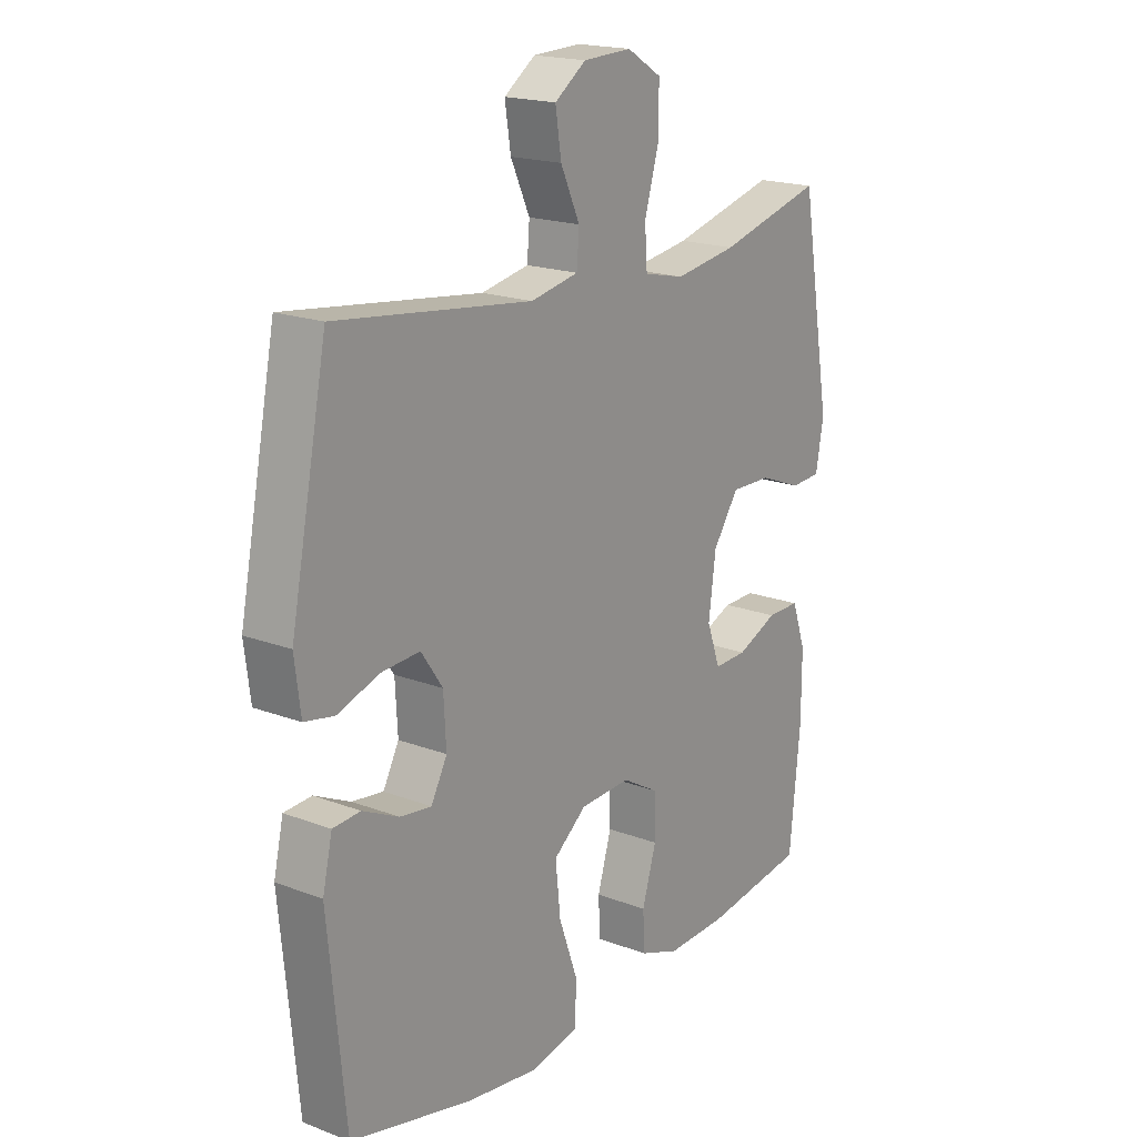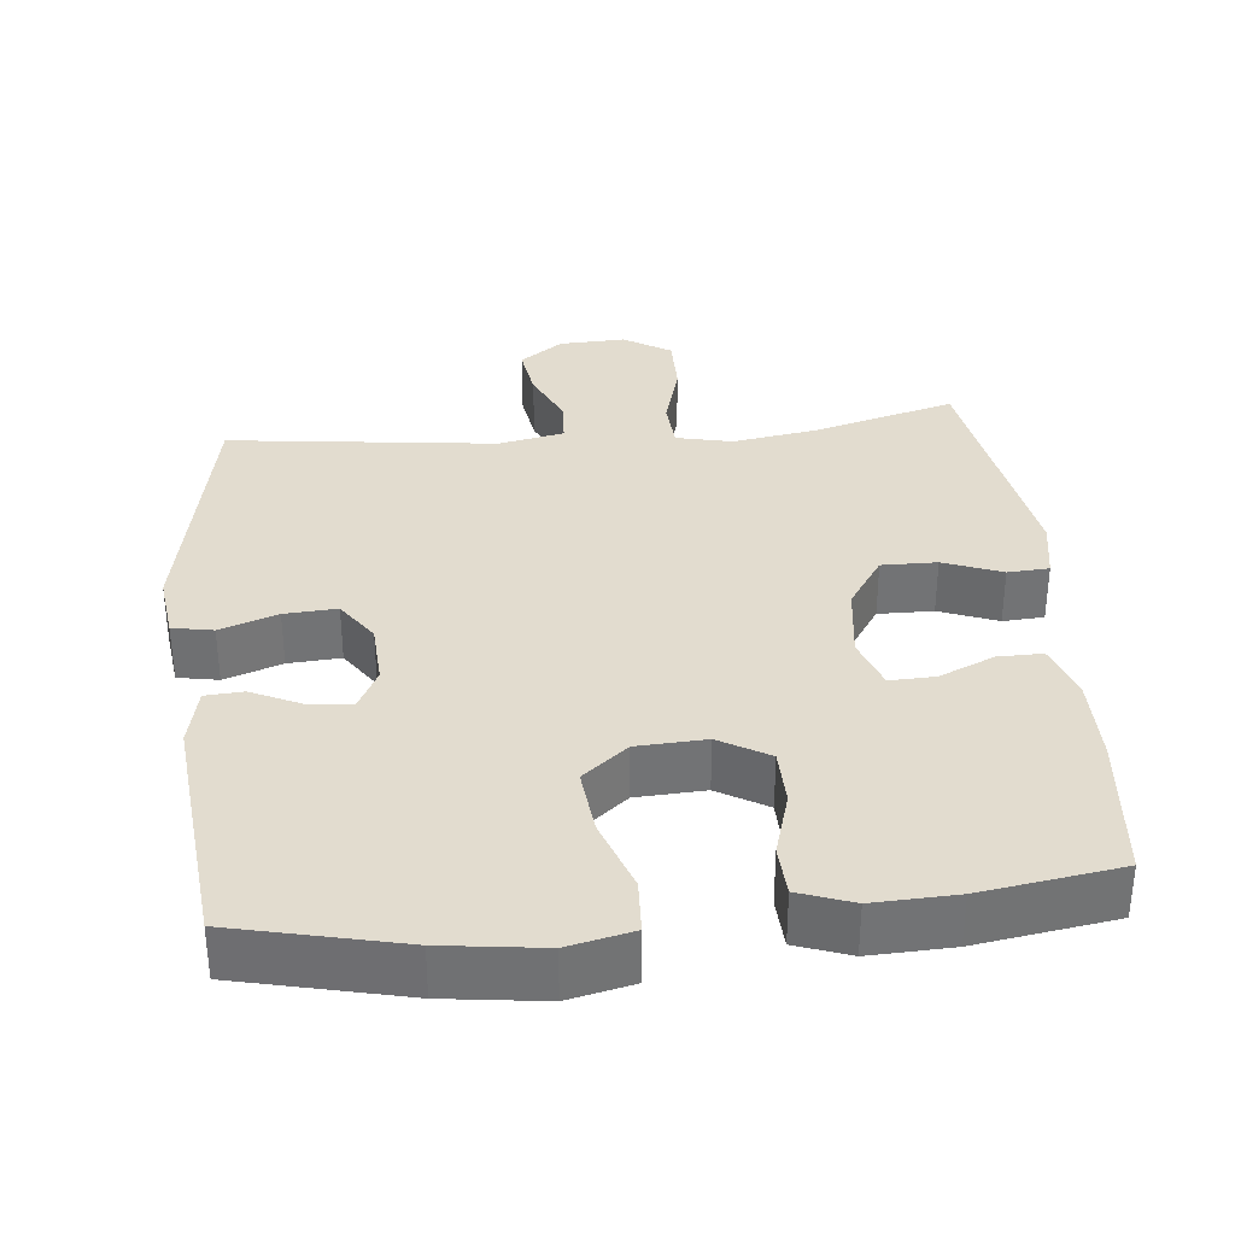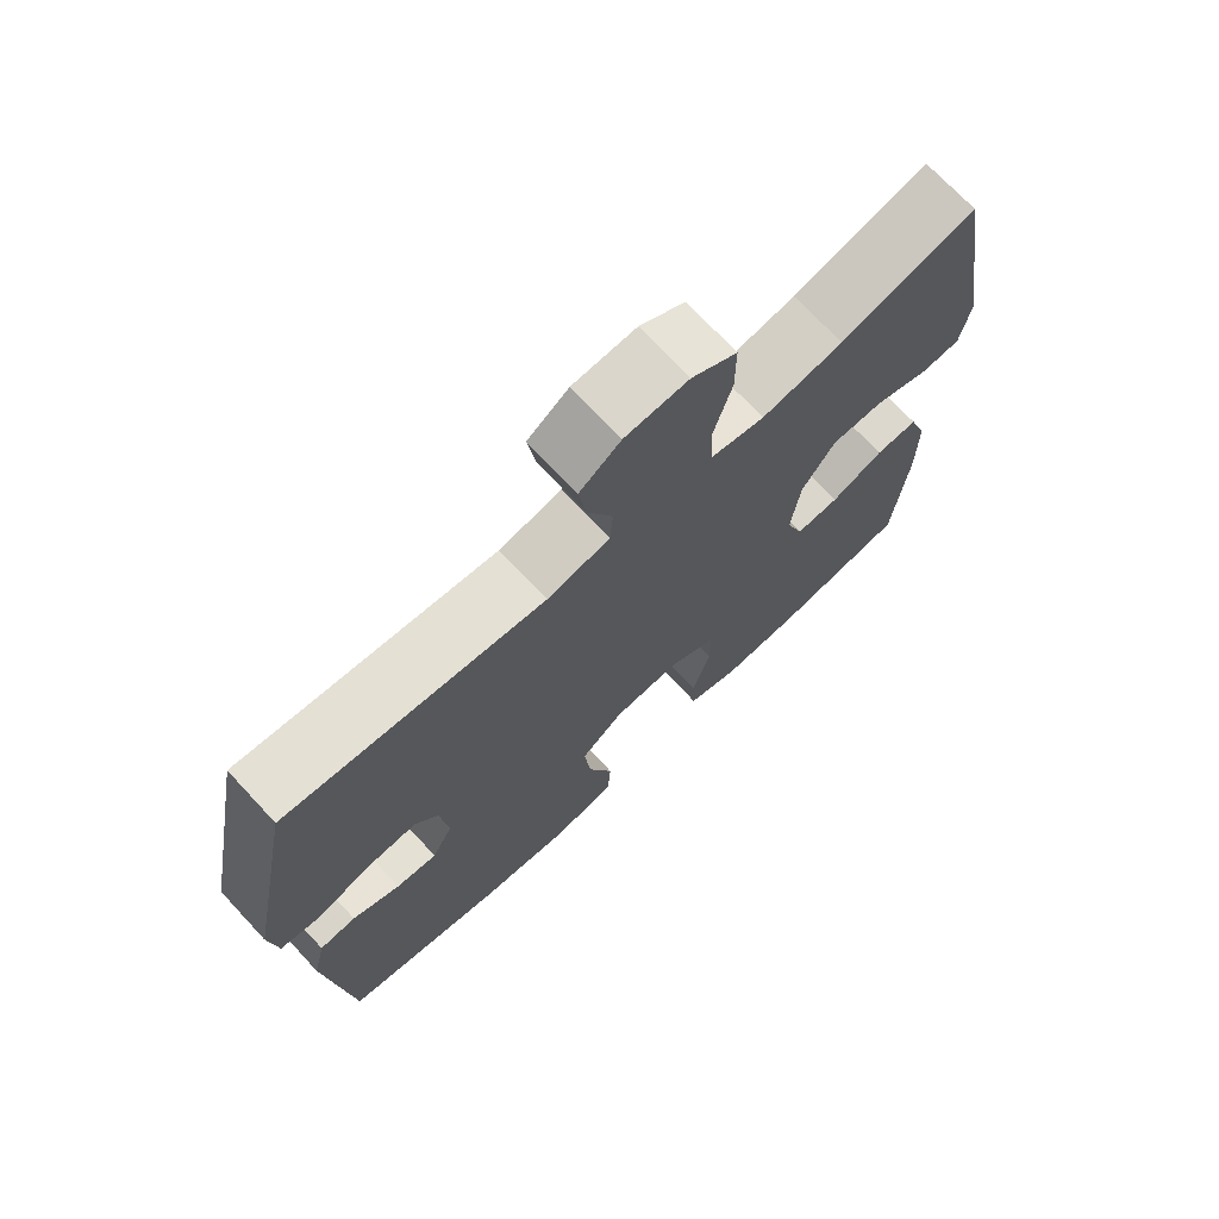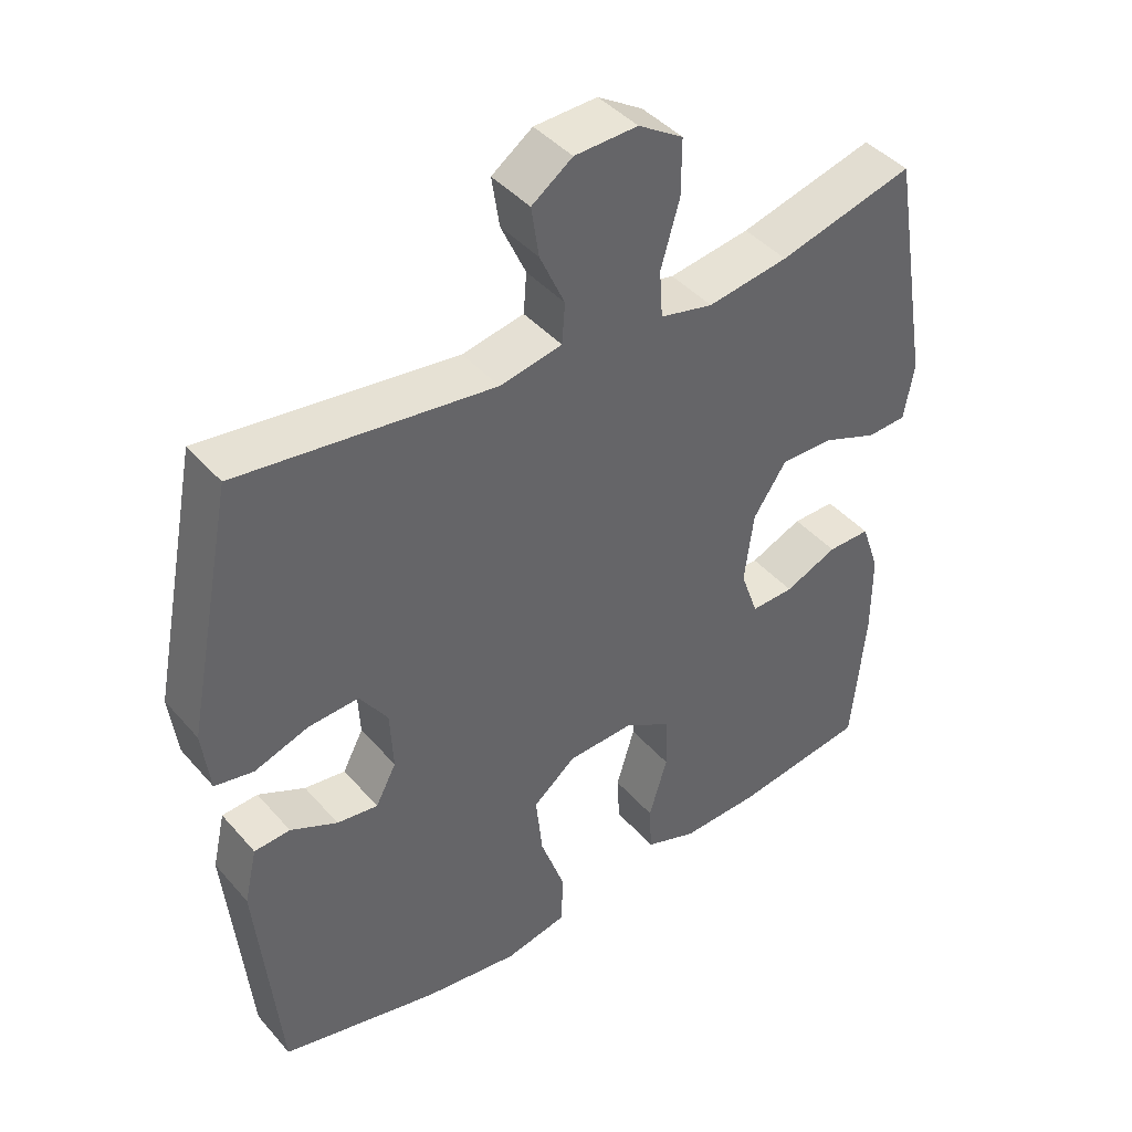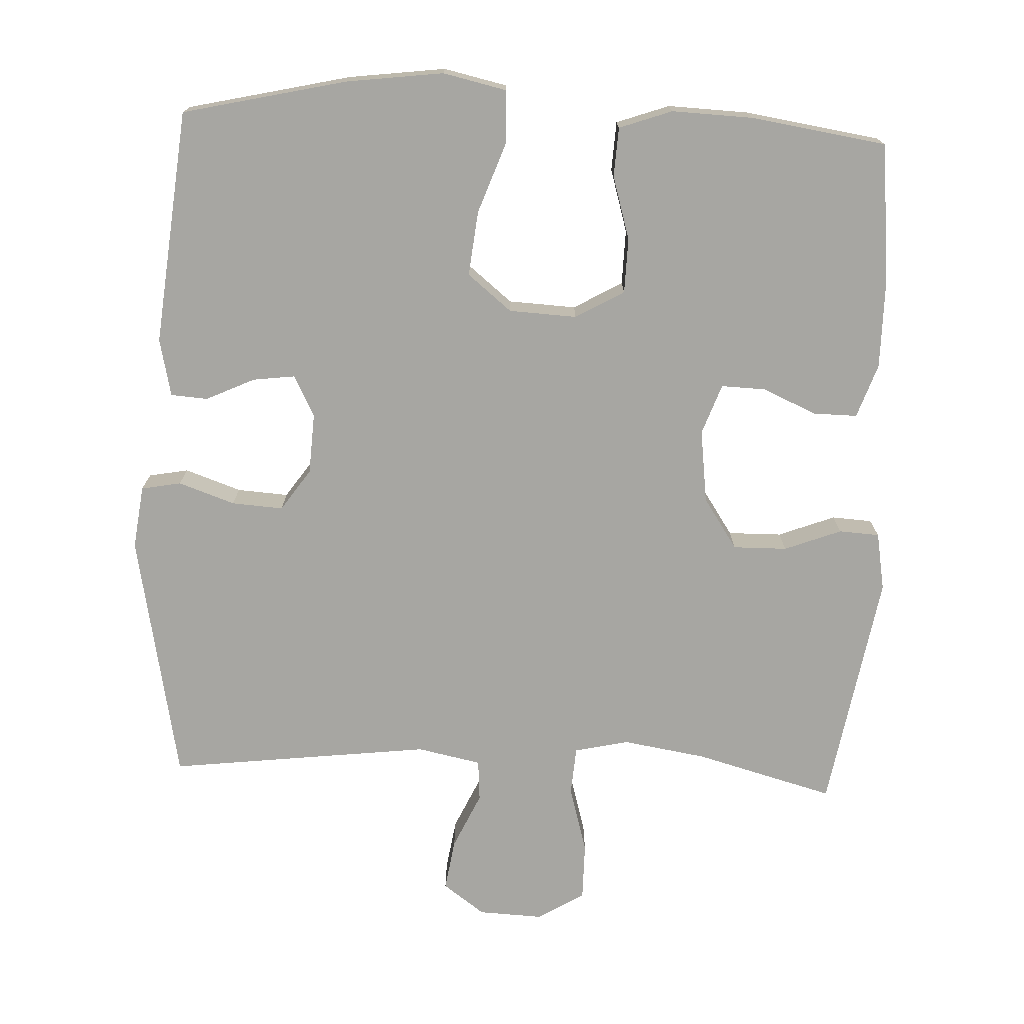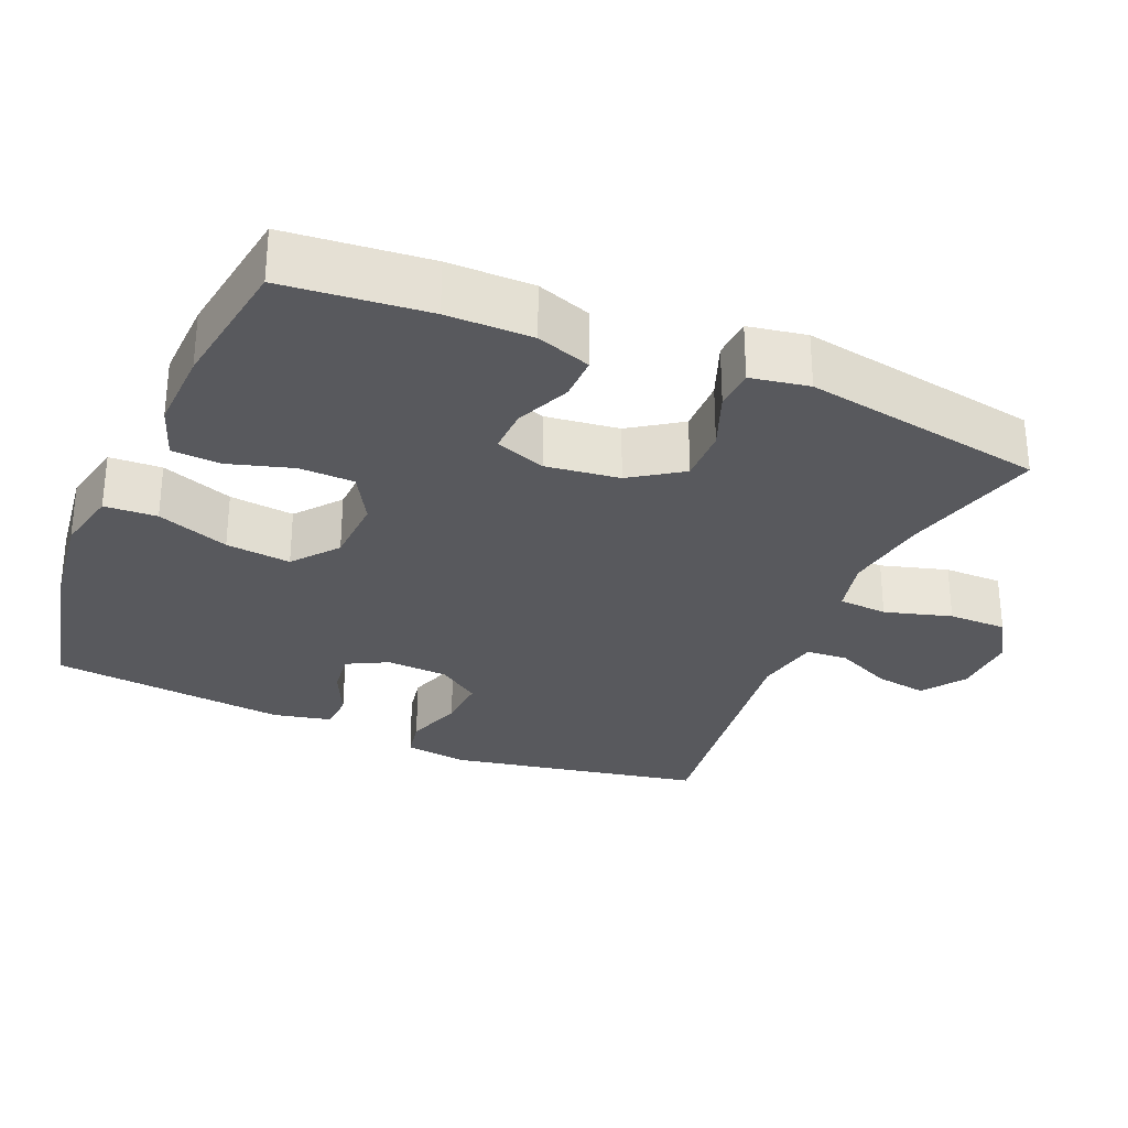
<metadata>
{"format":"obj","ext":"obj","renderer":"f3d","projection":"perspective","resolution":1024,"background":"white","views":[{"elev":18.6,"azim":126.1,"up":"+Z"},{"elev":34.6,"azim":174.3,"up":"+Y"},{"elev":71.8,"azim":137.0,"up":"+Z"},{"elev":42.2,"azim":142.8,"up":"+Z"},{"elev":-74.0,"azim":177.4,"up":"+Y"},{"elev":-30.1,"azim":-113.1,"up":"+Y"}]}
</metadata>
<code>
o path738
v 0.5231 0.0375 -0.1891
v 0.5048 0.0375 -0.1082
v 0.4526 0.0375 -0.1046
v 0.3843 0.0375 -0.1367
v 0.3247 0.0375 -0.1444
v 0.2946 0.0375 -0.08692
v 0.2993 0.0375 -0.000709
v 0.3399 0.0375 0.05831
v 0.4125 0.0375 0.05364
v 0.4919 0.0375 0.02633
v 0.548 0.0375 0.03685
v 0.5594 0.0375 0.1265
v 0.4901 0.0375 0.4805
v 0.1198 0.0375 0.4352
v 0.02937 0.0375 0.4536
v 0.0249 0.0375 0.5121
v 0.0612 0.0375 0.5913
v 0.07234 0.0375 0.6641
v 0.01316 0.0375 0.7068
v -0.0784 0.0375 0.7106
v -0.1436 0.0375 0.6706
v -0.1432 0.0375 0.5888
v -0.1162 0.0375 0.495
v -0.1209 0.0375 0.4262
v -0.1979 0.0375 0.409
v -0.3155 0.0375 0.4275
v -0.5118 0.0375 0.4805
v -0.5693 0.0375 0.1415
v -0.5548 0.0375 0.05937
v -0.4977 0.0375 0.05609
v -0.4174 0.0375 0.08709
v -0.3412 0.0375 0.08817
v -0.2927 0.0375 0.01627
v -0.2793 0.0375 -0.08687
v -0.3048 0.0375 -0.1583
v -0.3673 0.0375 -0.1562
v -0.4438 0.0375 -0.123
v -0.5057 0.0375 -0.1224
v -0.532 0.0375 -0.1986
v -0.5318 0.0375 -0.3188
v -0.5118 0.0375 -0.5212
v -0.32 0.0375 -0.5501
v -0.2053 0.0375 -0.5542
v -0.1308 0.0375 -0.5274
v -0.1272 0.0375 -0.4581
v -0.1539 0.0375 -0.3689
v -0.1523 0.0375 -0.2914
v -0.08355 0.0375 -0.2517
v 0.01201 0.0375 -0.2563
v 0.07442 0.0375 -0.3068
v 0.06479 0.0375 -0.3981
v 0.02859 0.0375 -0.4992
v 0.03239 0.0375 -0.573
v 0.1219 0.0375 -0.5926
v 0.2597 0.0375 -0.5746
v 0.4901 0.0375 -0.5212
v 0.5231 -0.0375 -0.1891
v 0.5048 -0.0375 -0.1082
v 0.4526 -0.0375 -0.1046
v 0.3843 -0.0375 -0.1367
v 0.3247 -0.0375 -0.1444
v 0.2946 -0.0375 -0.08692
v 0.2993 -0.0375 -0.000709
v 0.3399 -0.0375 0.05831
v 0.4125 -0.0375 0.05364
v 0.4919 -0.0375 0.02633
v 0.548 -0.0375 0.03685
v 0.5594 -0.0375 0.1265
v 0.4901 -0.0375 0.4805
v 0.1198 -0.0375 0.4352
v 0.02937 -0.0375 0.4536
v 0.0249 -0.0375 0.5121
v 0.0612 -0.0375 0.5913
v 0.07234 -0.0375 0.6641
v 0.01316 -0.0375 0.7068
v -0.0784 -0.0375 0.7106
v -0.1436 -0.0375 0.6706
v -0.1432 -0.0375 0.5888
v -0.1162 -0.0375 0.495
v -0.1209 -0.0375 0.4262
v -0.1979 -0.0375 0.409
v -0.3155 -0.0375 0.4275
v -0.5118 -0.0375 0.4805
v -0.5693 -0.0375 0.1415
v -0.5548 -0.0375 0.05937
v -0.4977 -0.0375 0.05609
v -0.4174 -0.0375 0.08709
v -0.3412 -0.0375 0.08817
v -0.2927 -0.0375 0.01627
v -0.2793 -0.0375 -0.08687
v -0.3048 -0.0375 -0.1583
v -0.3673 -0.0375 -0.1562
v -0.4438 -0.0375 -0.123
v -0.5057 -0.0375 -0.1224
v -0.532 -0.0375 -0.1986
v -0.5318 -0.0375 -0.3188
v -0.5118 -0.0375 -0.5212
v -0.32 -0.0375 -0.5501
v -0.2053 -0.0375 -0.5542
v -0.1308 -0.0375 -0.5274
v -0.1272 -0.0375 -0.4581
v -0.1539 -0.0375 -0.3689
v -0.1523 -0.0375 -0.2914
v -0.08355 -0.0375 -0.2517
v 0.01201 -0.0375 -0.2563
v 0.07442 -0.0375 -0.3068
v 0.06479 -0.0375 -0.3981
v 0.02859 -0.0375 -0.4992
v 0.03239 -0.0375 -0.573
v 0.1219 -0.0375 -0.5926
v 0.2597 -0.0375 -0.5746
v 0.4901 -0.0375 -0.5212
v 0.03239 0.0375 -0.573
v 0.03239 0.0375 -0.573
v 0.1219 0.0375 -0.5926
v 0.2597 0.0375 -0.5746
v 0.02859 0.0375 -0.4992
v -0.32 0.0375 -0.5501
v -0.2053 0.0375 -0.5542
v -0.1308 0.0375 -0.5274
v -0.1308 0.0375 -0.5274
v -0.5118 0.0375 -0.5212
v -0.5118 0.0375 -0.5212
v 0.4901 0.0375 -0.5212
v 0.4901 0.0375 -0.5212
v -0.1272 0.0375 -0.4581
v 0.06479 0.0375 -0.3981
v -0.1539 0.0375 -0.3689
v -0.5318 0.0375 -0.3188
v 0.07442 0.0375 -0.3068
v -0.1523 0.0375 -0.2914
v -0.532 0.0375 -0.1986
v 0.5231 0.0375 -0.1891
v 0.01201 0.0375 -0.2563
v -0.08355 0.0375 -0.2517
v -0.5057 0.0375 -0.1224
v -0.5057 0.0375 -0.1224
v -0.3048 0.0375 -0.1583
v -0.3048 0.0375 -0.1583
v -0.3673 0.0375 -0.1562
v 0.3843 0.0375 -0.1367
v 0.3247 0.0375 -0.1444
v 0.3247 0.0375 -0.1444
v 0.5048 0.0375 -0.1082
v 0.5048 0.0375 -0.1082
v -0.2793 0.0375 -0.08687
v -0.4438 0.0375 -0.123
v 0.2946 0.0375 -0.08692
v 0.4526 0.0375 -0.1046
v 0.2993 0.0375 -0.000709
v -0.2927 0.0375 0.01627
v 0.3399 0.0375 0.05831
v -0.3412 0.0375 0.08817
v 0.4125 0.0375 0.05364
v 0.4919 0.0375 0.02633
v 0.548 0.0375 0.03685
v 0.548 0.0375 0.03685
v 0.5594 0.0375 0.1265
v -0.5548 0.0375 0.05937
v -0.5548 0.0375 0.05937
v -0.4977 0.0375 0.05609
v -0.4174 0.0375 0.08709
v -0.5693 0.0375 0.1415
v -0.5118 0.0375 0.4805
v -0.5118 0.0375 0.4805
v -0.1979 0.0375 0.409
v -0.3155 0.0375 0.4275
v -0.1209 0.0375 0.4262
v -0.1209 0.0375 0.4262
v -0.1162 0.0375 0.495
v 0.1198 0.0375 0.4352
v 0.02937 0.0375 0.4536
v 0.02937 0.0375 0.4536
v 0.0249 0.0375 0.5121
v 0.4901 0.0375 0.4805
v 0.4901 0.0375 0.4805
v -0.1432 0.0375 0.5888
v 0.0612 0.0375 0.5913
v -0.1436 0.0375 0.6706
v 0.07234 0.0375 0.6641
v 0.07234 0.0375 0.6641
v 0.01316 0.0375 0.7068
v -0.0784 0.0375 0.7106
v 0.03239 -0.0375 -0.573
v 0.03239 -0.0375 -0.573
v 0.1219 -0.0375 -0.5926
v 0.2597 -0.0375 -0.5746
v 0.02859 -0.0375 -0.4992
v -0.32 -0.0375 -0.5501
v -0.2053 -0.0375 -0.5542
v -0.1308 -0.0375 -0.5274
v -0.1308 -0.0375 -0.5274
v -0.5118 -0.0375 -0.5212
v -0.5118 -0.0375 -0.5212
v 0.4901 -0.0375 -0.5212
v 0.4901 -0.0375 -0.5212
v -0.1272 -0.0375 -0.4581
v 0.06479 -0.0375 -0.3981
v -0.1539 -0.0375 -0.3689
v -0.5318 -0.0375 -0.3188
v 0.07442 -0.0375 -0.3068
v -0.1523 -0.0375 -0.2914
v -0.532 -0.0375 -0.1986
v 0.5231 -0.0375 -0.1891
v 0.01201 -0.0375 -0.2563
v -0.08355 -0.0375 -0.2517
v -0.5057 -0.0375 -0.1224
v -0.5057 -0.0375 -0.1224
v -0.3048 -0.0375 -0.1583
v -0.3048 -0.0375 -0.1583
v -0.3673 -0.0375 -0.1562
v 0.3843 -0.0375 -0.1367
v 0.3247 -0.0375 -0.1444
v 0.3247 -0.0375 -0.1444
v 0.5048 -0.0375 -0.1082
v 0.5048 -0.0375 -0.1082
v -0.2793 -0.0375 -0.08687
v -0.4438 -0.0375 -0.123
v 0.2946 -0.0375 -0.08692
v 0.4526 -0.0375 -0.1046
v 0.2993 -0.0375 -0.000709
v -0.2927 -0.0375 0.01627
v 0.3399 -0.0375 0.05831
v -0.3412 -0.0375 0.08817
v 0.4125 -0.0375 0.05364
v 0.4919 -0.0375 0.02633
v 0.548 -0.0375 0.03685
v 0.548 -0.0375 0.03685
v 0.5594 -0.0375 0.1265
v -0.5548 -0.0375 0.05937
v -0.5548 -0.0375 0.05937
v -0.4977 -0.0375 0.05609
v -0.4174 -0.0375 0.08709
v -0.5693 -0.0375 0.1415
v -0.5118 -0.0375 0.4805
v -0.5118 -0.0375 0.4805
v -0.1979 -0.0375 0.409
v -0.3155 -0.0375 0.4275
v -0.1209 -0.0375 0.4262
v -0.1209 -0.0375 0.4262
v -0.1162 -0.0375 0.495
v 0.1198 -0.0375 0.4352
v 0.02937 -0.0375 0.4536
v 0.02937 -0.0375 0.4536
v 0.0249 -0.0375 0.5121
v 0.4901 -0.0375 0.4805
v 0.4901 -0.0375 0.4805
v -0.1432 -0.0375 0.5888
v 0.0612 -0.0375 0.5913
v -0.1436 -0.0375 0.6706
v 0.07234 -0.0375 0.6641
v 0.07234 -0.0375 0.6641
v 0.01316 -0.0375 0.7068
v -0.0784 -0.0375 0.7106
f 195 212 213
f 186 198 188
f 226 229 225
f 225 246 223
f 248 254 250
f 206 209 202
f 232 234 230
f 187 198 186
f 221 222 205
f 243 239 221
f 248 249 254
f 199 190 197
f 195 213 187
f 212 204 220
f 220 204 215
f 238 224 237
f 201 219 205
f 249 248 245
f 219 221 205
f 197 190 191
f 241 245 248
f 222 237 224
f 206 222 217
f 234 233 238
f 242 223 246
f 199 202 209
f 203 211 218
f 187 201 198
f 204 212 195
f 200 189 199
f 251 253 249
f 203 218 207
f 227 229 226
f 234 238 235
f 233 234 232
f 205 222 206
f 221 242 243
f 213 219 201
f 245 241 243
f 199 211 200
f 187 213 201
f 224 238 233
f 221 239 222
f 229 246 225
f 239 237 222
f 253 254 249
f 190 199 189
f 217 209 206
f 223 242 221
f 186 188 184
f 243 241 239
f 200 211 203
f 189 200 193
f 209 211 199
f 114 54 110 185
f 54 55 111 110
f 52 53 109 108
f 42 43 99 98
f 43 121 192 99
f 123 42 98 194
f 55 125 196 111
f 44 45 101 100
f 51 52 108 107
f 45 46 102 101
f 40 41 97 96
f 50 51 107 106
f 46 47 103 102
f 39 40 96 95
f 56 1 57 112
f 49 50 106 105
f 47 48 104 103
f 48 49 105 104
f 137 39 95 208
f 139 36 92 210
f 4 143 214 60
f 1 145 216 57
f 34 35 91 90
f 37 38 94 93
f 36 37 93 92
f 5 6 62 61
f 3 4 60 59
f 2 3 59 58
f 6 7 63 62
f 33 34 90 89
f 7 8 64 63
f 32 33 89 88
f 9 10 66 65
f 10 157 228 66
f 11 12 68 67
f 8 9 65 64
f 160 30 86 231
f 30 31 87 86
f 28 29 85 84
f 31 32 88 87
f 165 28 84 236
f 25 26 82 81
f 169 25 81 240
f 23 24 80 79
f 14 173 244 70
f 15 16 72 71
f 176 14 70 247
f 12 13 69 68
f 26 27 83 82
f 22 23 79 78
f 16 17 73 72
f 21 22 78 77
f 17 181 252 73
f 18 19 75 74
f 20 21 77 76
f 19 20 76 75
f 124 142 141
f 115 117 127
f 155 154 158
f 154 152 175
f 177 179 183
f 135 131 138
f 161 159 163
f 116 115 127
f 150 134 151
f 172 150 168
f 177 183 178
f 128 126 119
f 124 116 142
f 141 149 133
f 149 144 133
f 167 166 153
f 130 134 148
f 178 174 177
f 148 134 150
f 126 120 119
f 170 177 174
f 151 153 166
f 135 146 151
f 163 167 162
f 171 175 152
f 128 138 131
f 132 147 140
f 116 127 130
f 133 124 141
f 129 128 118
f 180 178 182
f 132 136 147
f 156 155 158
f 163 164 167
f 162 161 163
f 134 135 151
f 150 172 171
f 142 130 148
f 174 172 170
f 128 129 140
f 116 130 142
f 153 162 167
f 150 151 168
f 158 154 175
f 168 151 166
f 182 178 183
f 119 118 128
f 146 135 138
f 152 150 171
f 115 113 117
f 172 168 170
f 129 132 140
f 118 122 129
f 138 128 140

</code>
